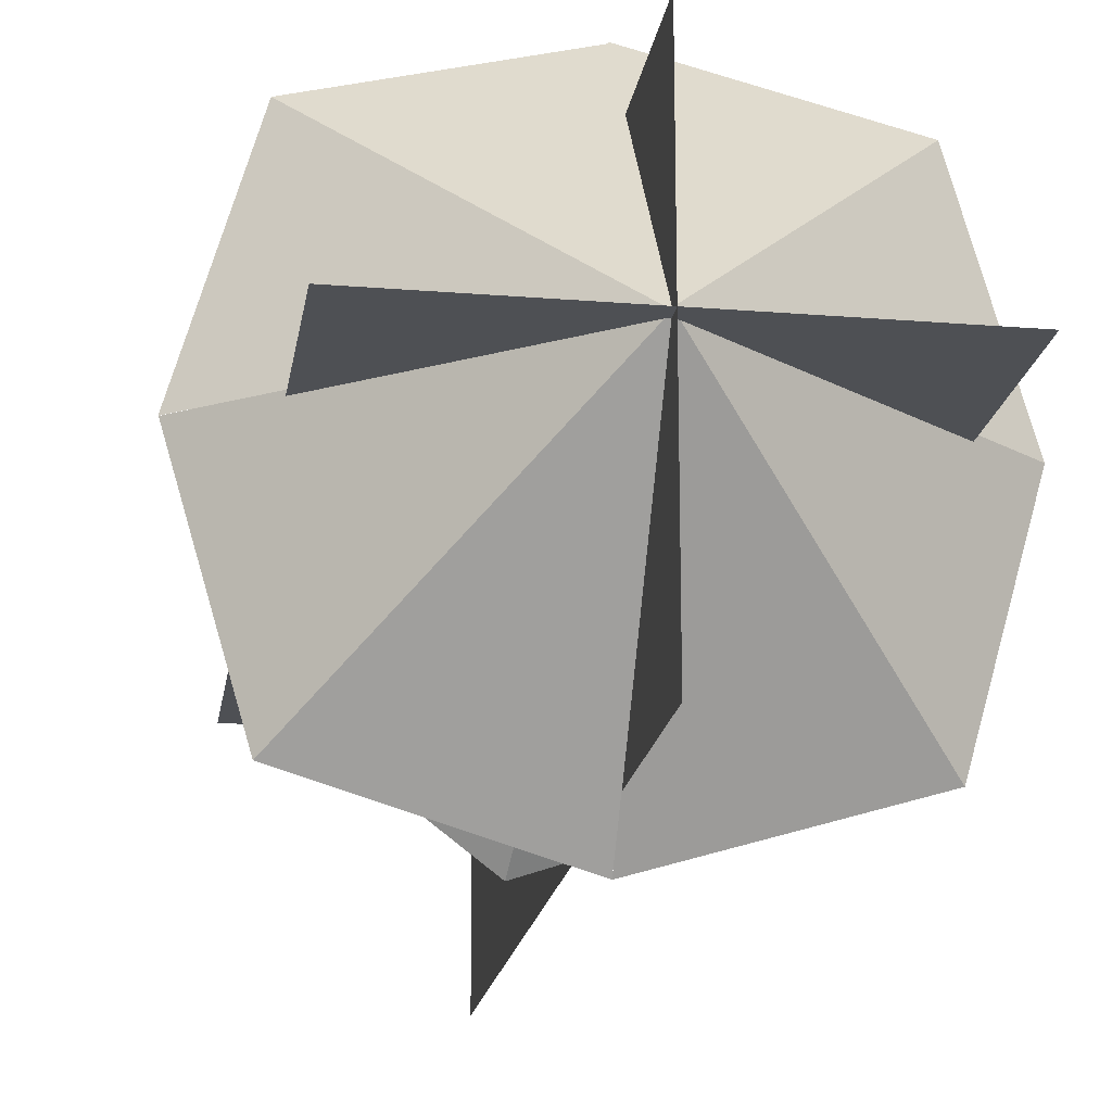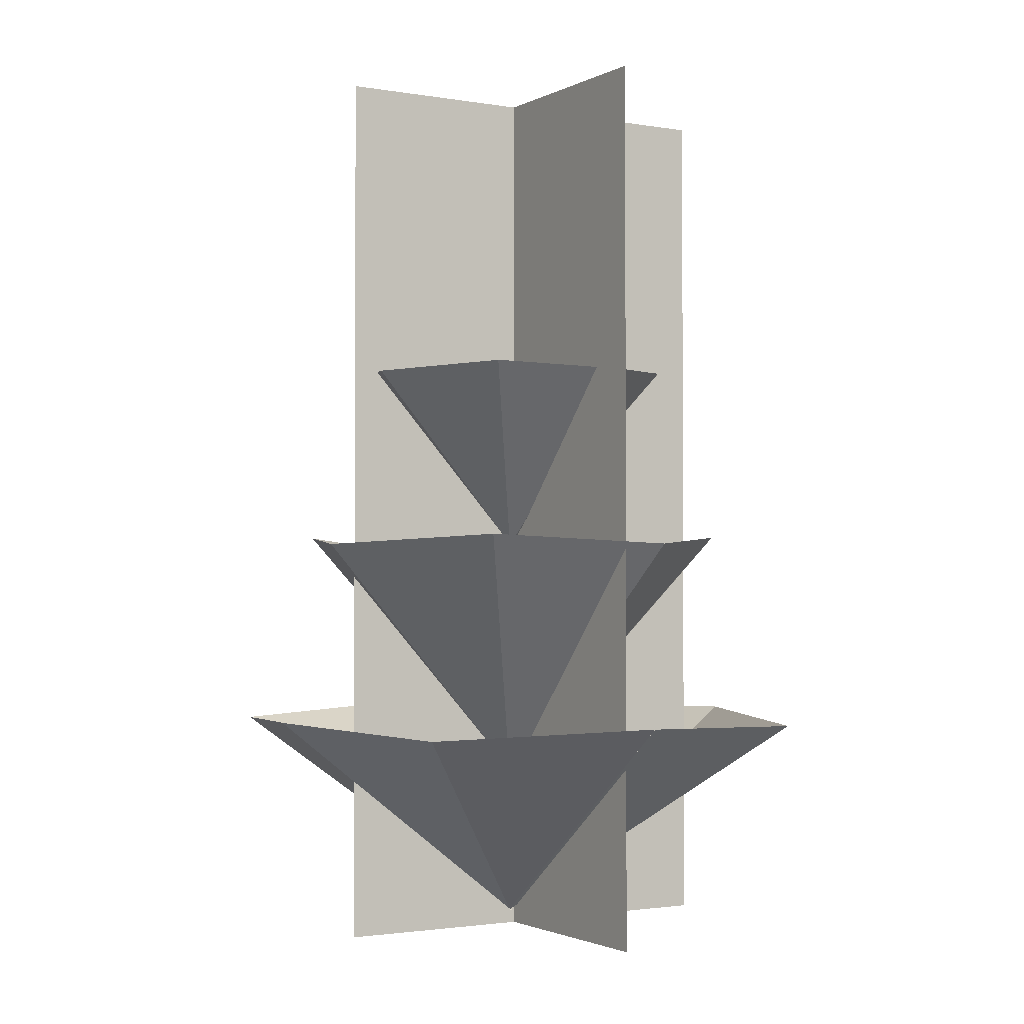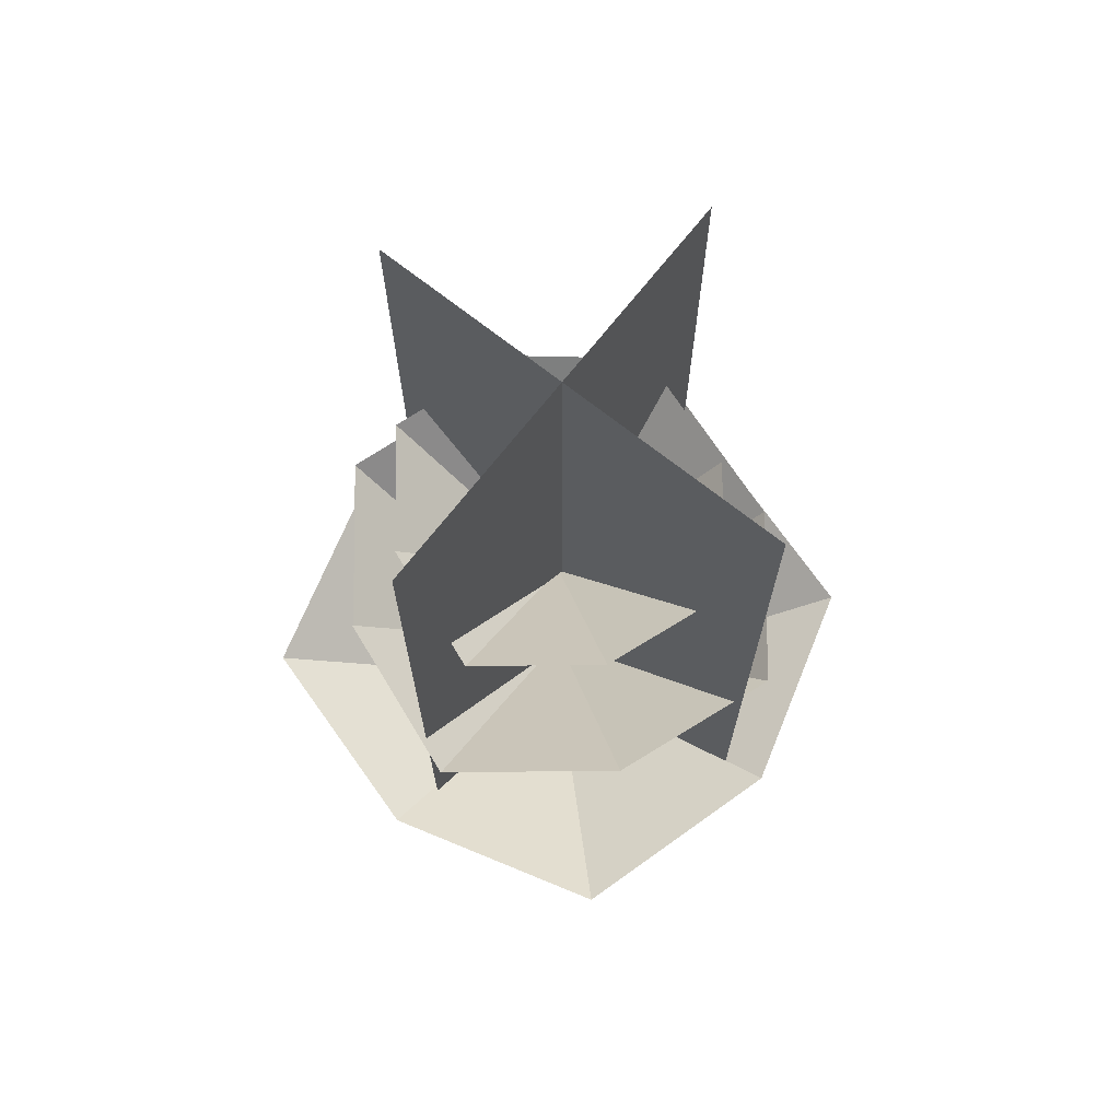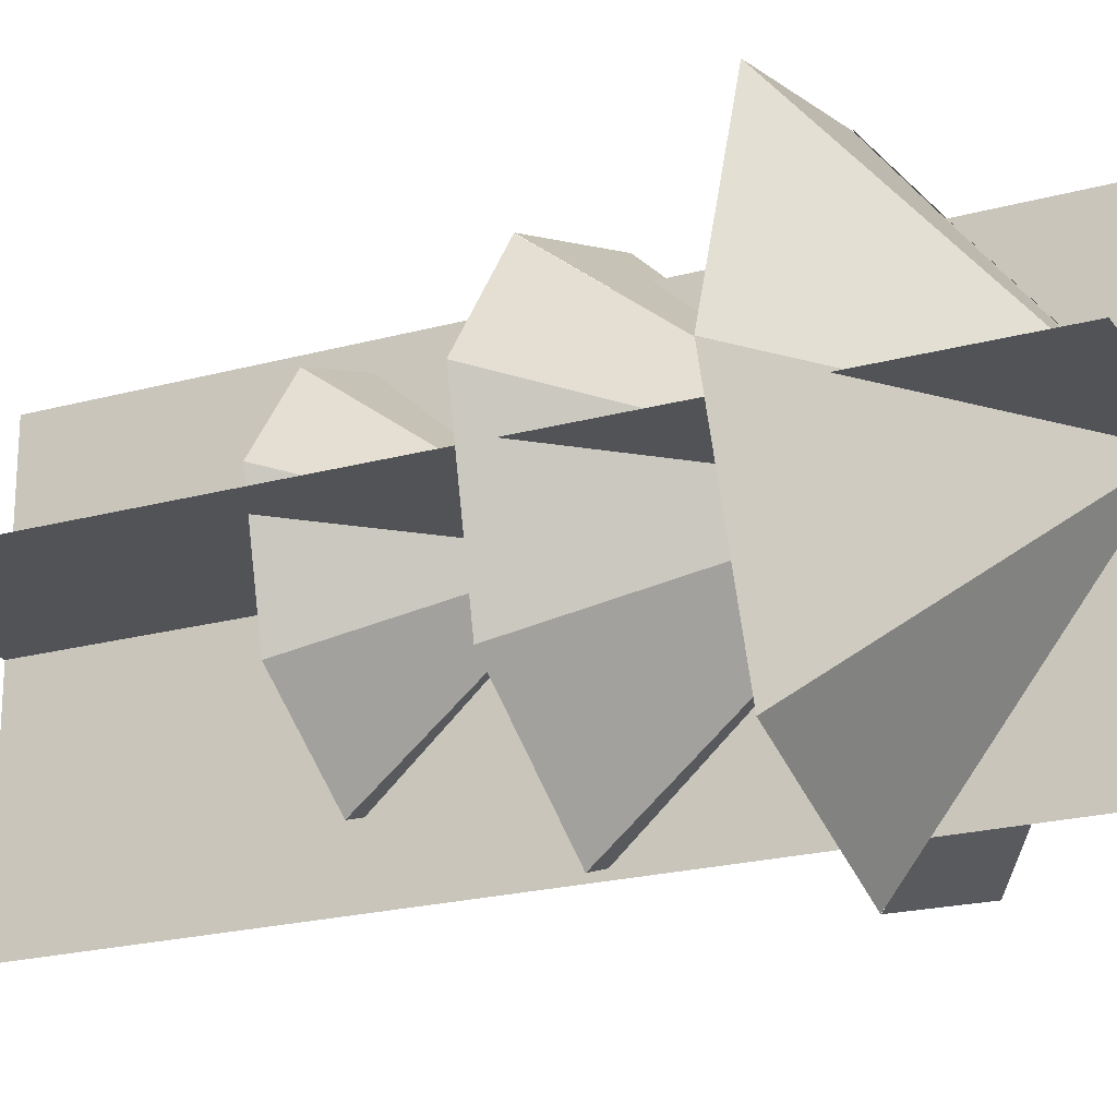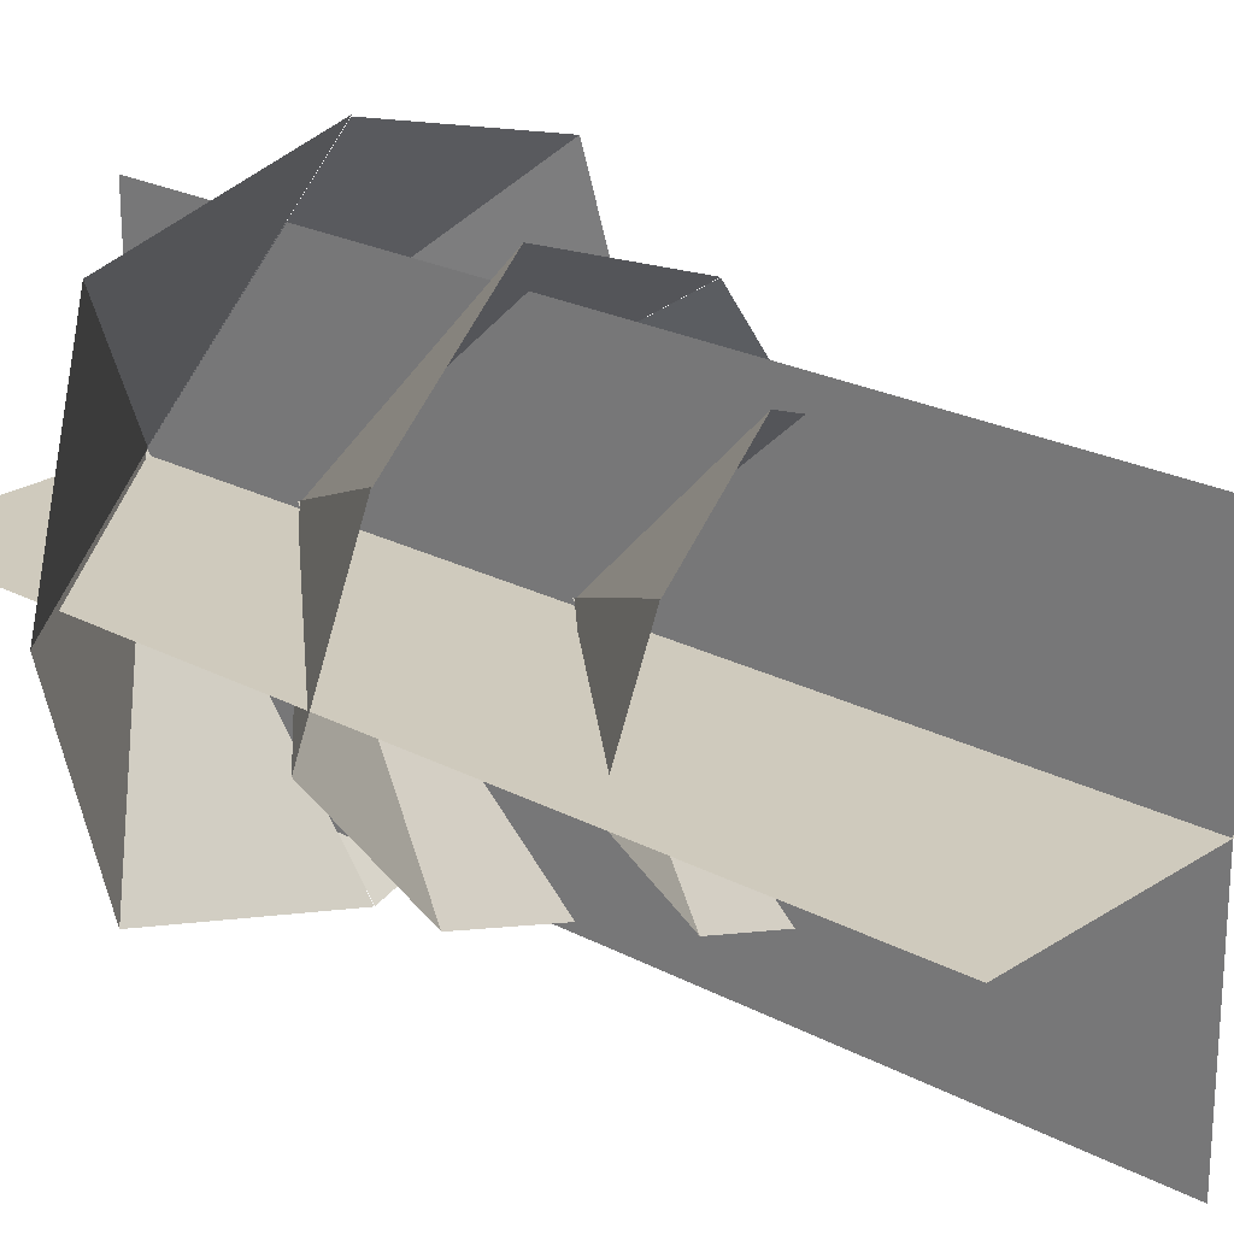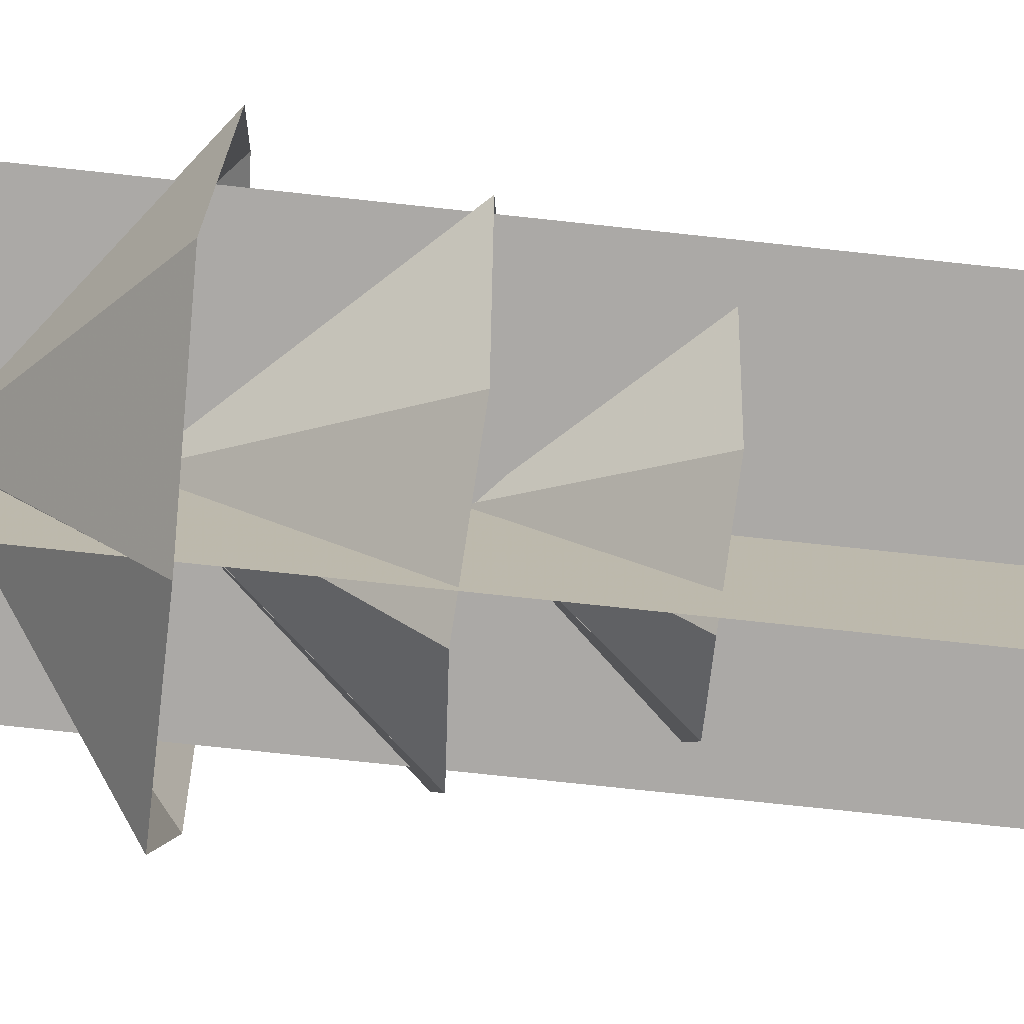
<metadata>
{"format":"obj","ext":"obj","renderer":"f3d","projection":"perspective","resolution":1024,"background":"white","views":[{"elev":-18.5,"azim":171.4,"up":"+Y"},{"elev":-1.9,"azim":-120.9,"up":"+Z"},{"elev":70.8,"azim":-51.7,"up":"+Z"},{"elev":-21.6,"azim":115.8,"up":"+Y"},{"elev":22.8,"azim":-47.7,"up":"+Y"},{"elev":-75.8,"azim":-96.1,"up":"+Y"}]}
</metadata>
<code>
g
v  4.586 0.3657 -0.1513
v  -4.586 0.3401 -0.1513
v  4.586 0.3657 19.27
v  -4.586 0.3401 19.27
v  0.1598 4.587 19.27
v  0.1598 4.587 -0.1513
v  0.1558 -4.587 19.27
v  0.1558 -4.587 -0.1513
v  -4.501 -4.195 4.588
v  0.1719 0.4826 0.1411
v  -5.851 0.4494 4.756
v  0.1626 -5.563 4.756
v  0.1531 0.42 0.1411
v  4.826 5.098 4.588
v  6.176 0.4533 4.756
v  0.1408 6.345 4.756
v  0.1938 0.4419 0.1411
v  -4.484 5.115 4.588
v  0.1516 6.37 4.756
v  -5.847 0.4503 4.756
v  0.1312 0.4607 0.1411
v  4.809 -4.213 4.588
v  0.1644 -5.562 4.756
v  6.168 0.4517 4.756
v  0.1401 0.4679 3.431
v  1.008 -4.702 8.737
v  -2.611 -3.435 8.937
v  4.038 -2.322 8.937
v  0.1718 0.4269 3.431
v  -0.696 5.597 8.737
v  2.923 4.33 8.937
v  -3.659 3.147 8.937
v  0.1764 0.4633 3.431
v  -4.994 -0.4045 8.737
v  -3.67 3.166 8.937
v  -2.61 -3.432 8.937
v  0.1355 0.4315 3.431
v  5.306 1.299 8.737
v  4.038 -2.32 8.937
v  2.921 4.324 8.937
v  0.1456 0.4611 8.778
v  0.7847 -3.346 12.68
v  -1.881 -2.413 12.83
v  3.016 -1.593 12.83
v  0.169 0.431 8.778
v  -0.4701 4.238 12.68
v  2.195 3.305 12.83
v  -2.652 2.434 12.83
v  0.1724 0.4578 8.778
v  -3.635 -0.1813 12.68
v  -2.66 2.448 12.83
v  -1.88 -2.411 12.83
v  0.1422 0.4344 8.778
v  3.95 1.073 12.68
v  3.016 -1.592 12.83
v  2.193 3.301 12.83
g m_tree_05_LOD-02
f -53 -55 -56 -54
f -51 -49 -50 -52
f -47 -48 -46
f -47 -45 -48
f -44 -43 -42
f -44 -41 -43
f -40 -39 -38
f -40 -37 -39
f -36 -35 -34
f -36 -33 -35
f -32 -31 -30
f -32 -29 -31
f -28 -27 -26
f -28 -25 -27
f -24 -23 -22
f -24 -21 -23
f -20 -19 -18
f -20 -17 -19
f -16 -15 -14
f -16 -13 -15
f -12 -11 -10
f -12 -9 -11
f -8 -7 -6
f -8 -5 -7
f -4 -3 -2
f -4 -1 -3
g

</code>
